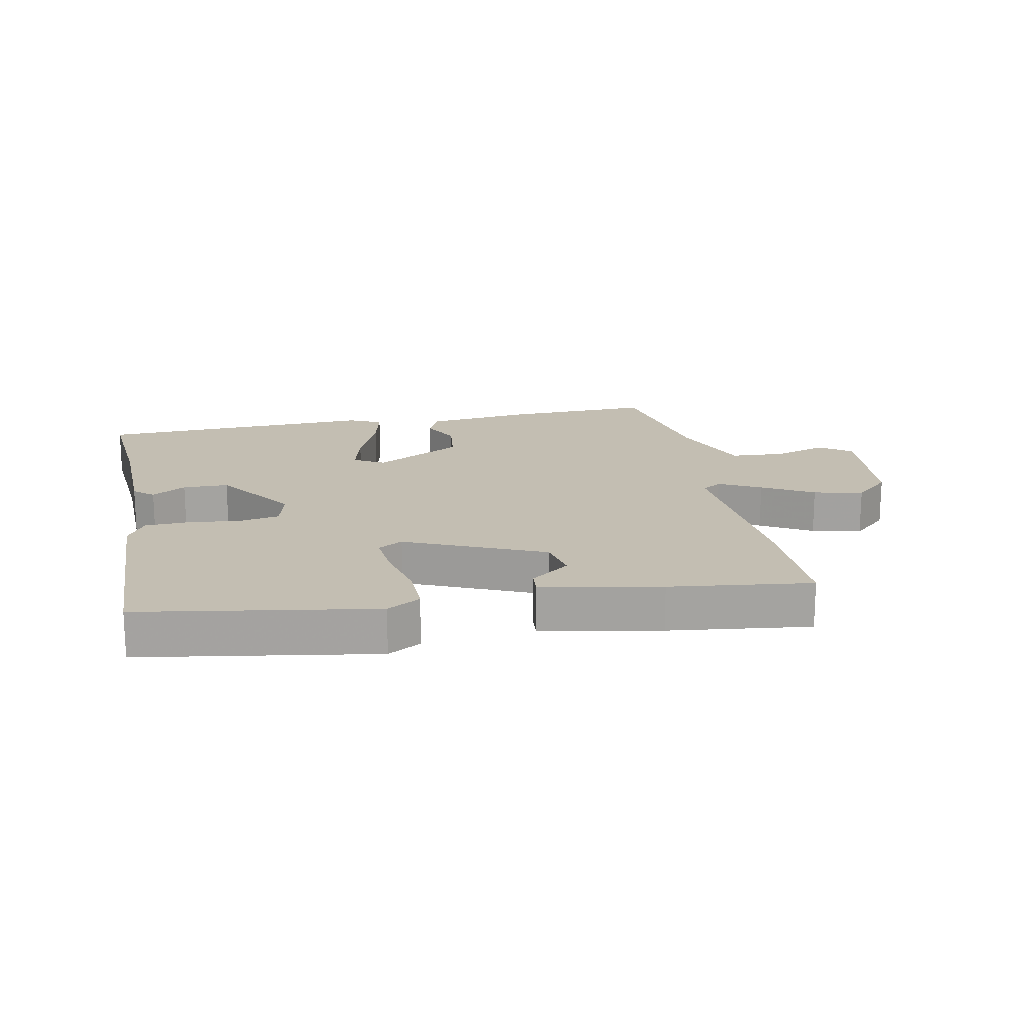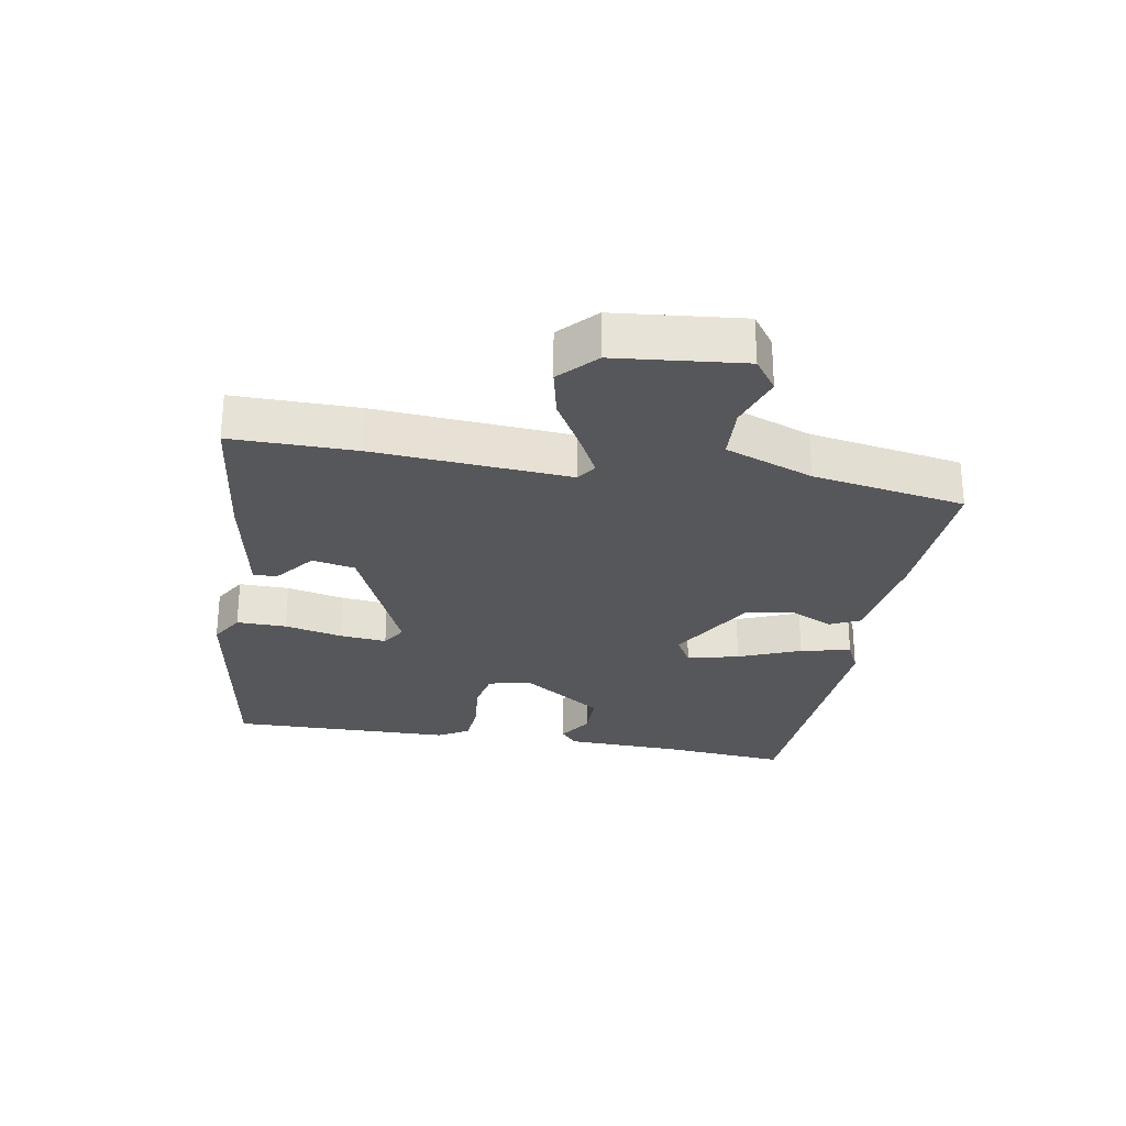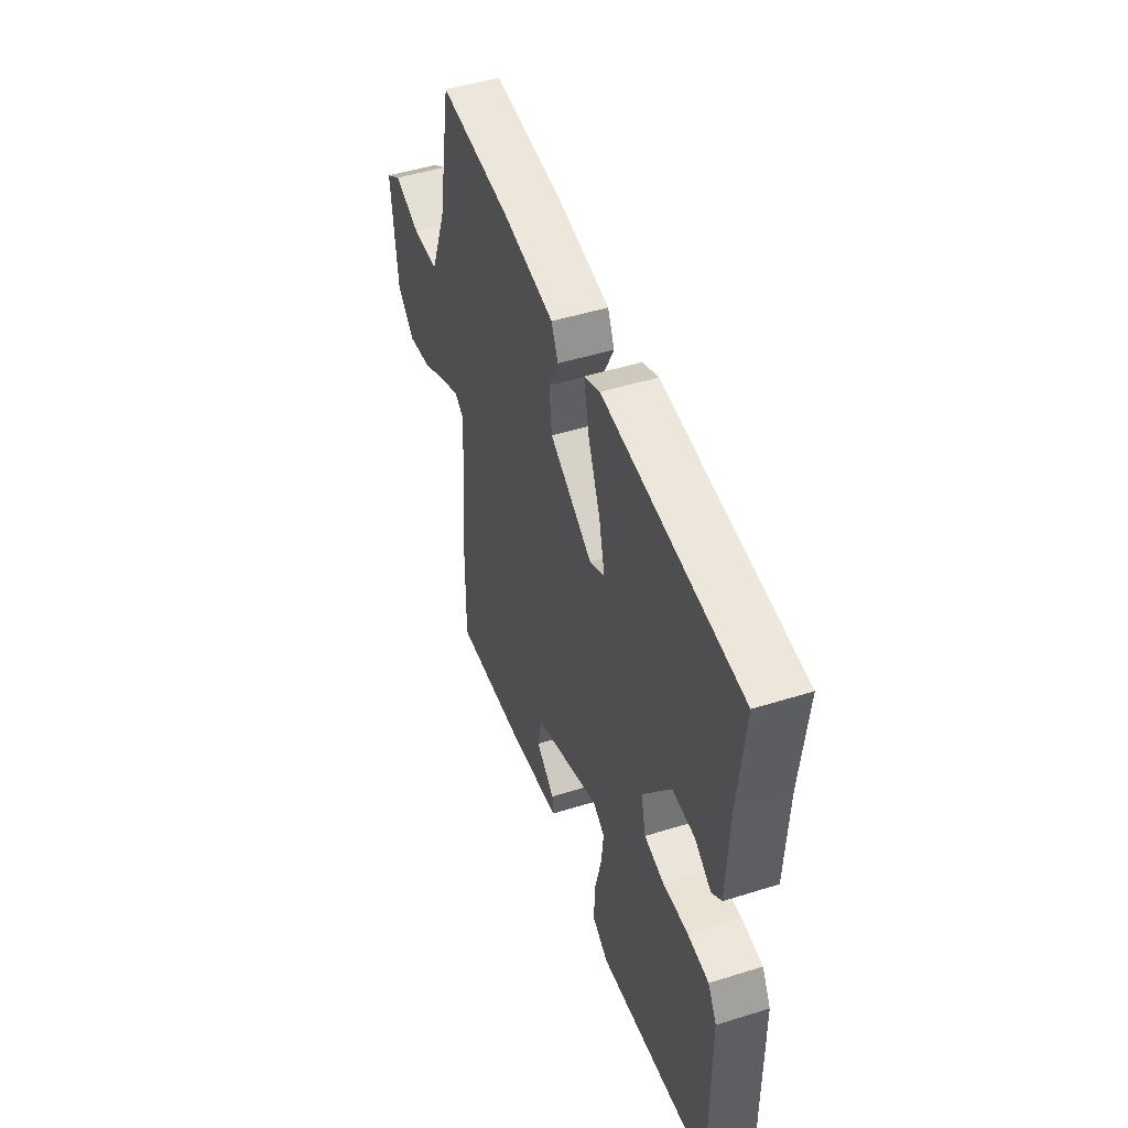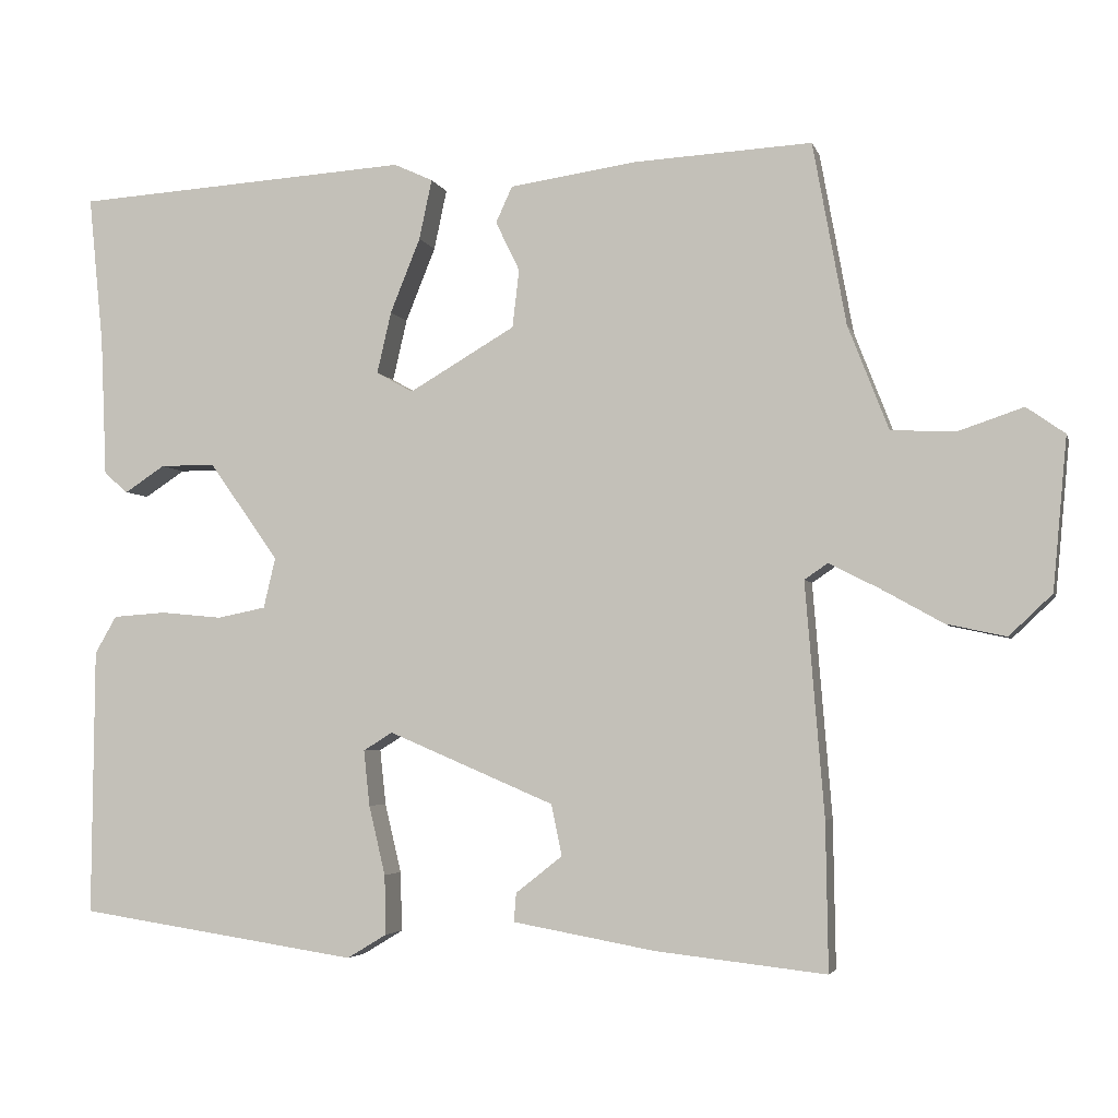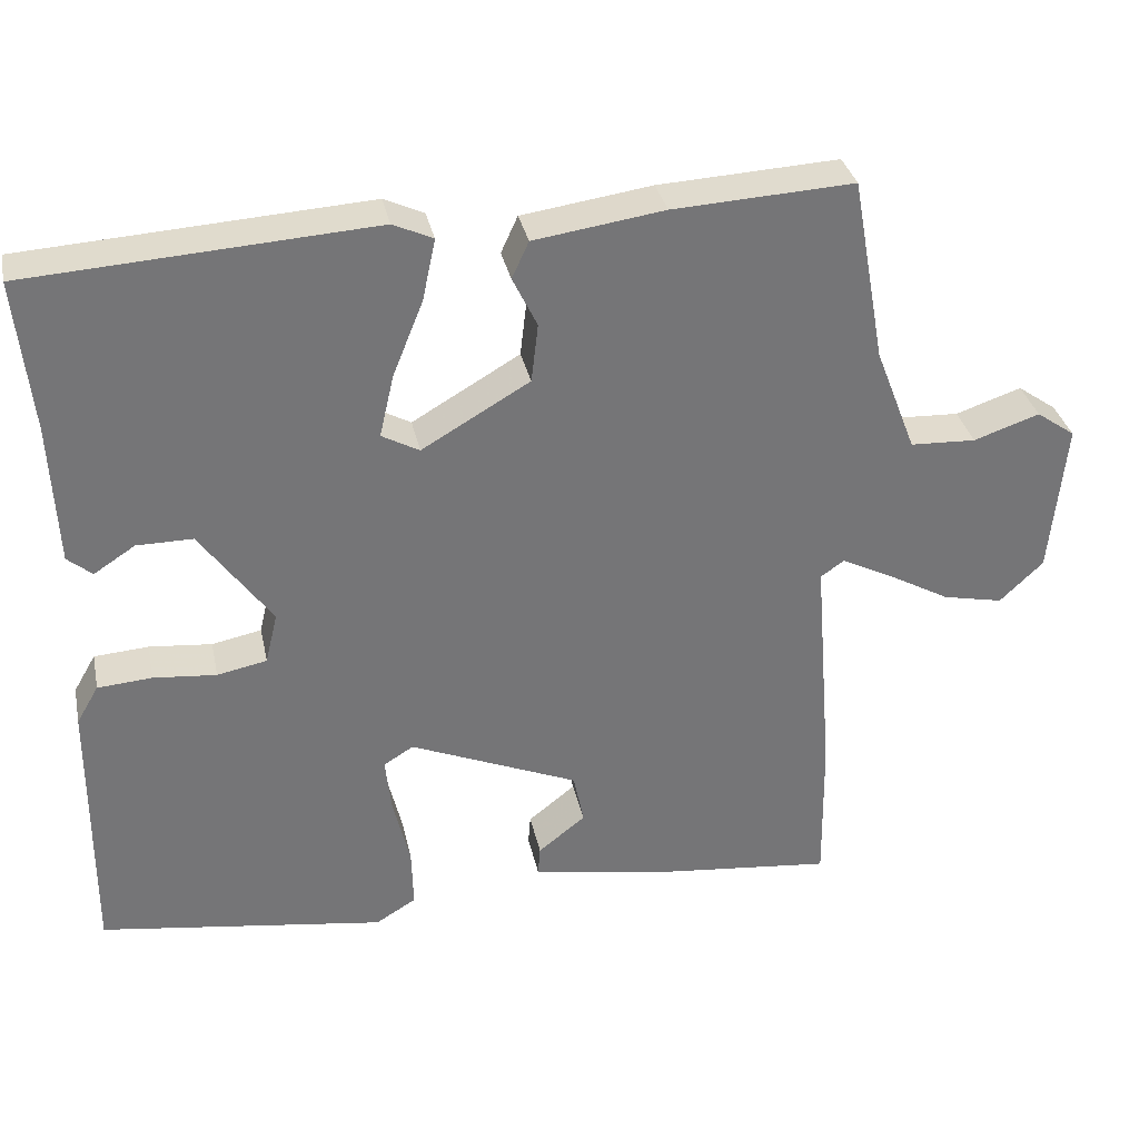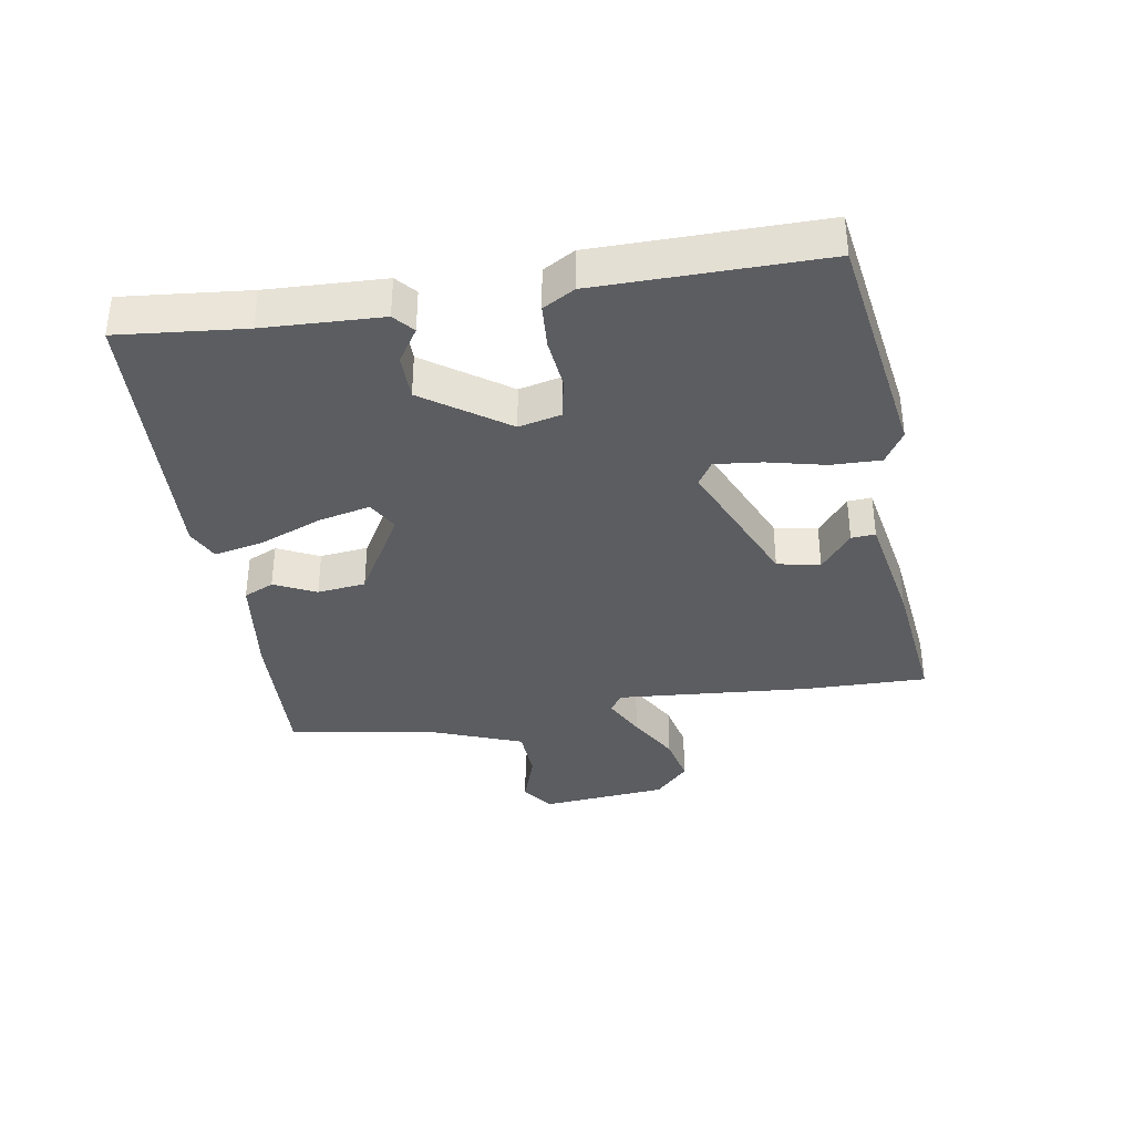
<metadata>
{"format":"obj","ext":"obj","renderer":"f3d","projection":"perspective","resolution":1024,"background":"white","views":[{"elev":17.5,"azim":169.5,"up":"+Y"},{"elev":-27.1,"azim":-99.4,"up":"+Y"},{"elev":48.7,"azim":70.8,"up":"+Z"},{"elev":-4.0,"azim":-165.9,"up":"+Z"},{"elev":33.8,"azim":168.0,"up":"+Z"},{"elev":-36.0,"azim":99.6,"up":"+Y"}]}
</metadata>
<code>
v -0.487 0.07 0.529
v -0.251 0.07 0.517
v -0.081 0.07 0.493
v -0.059 0.07 0.445
v -0.091 0.07 0.379
v -0.082 0.07 0.302
v 0.059 0.07 0.22
v 0.108 0.07 0.247
v 0.089 0.07 0.329
v 0.049 0.07 0.428
v 0.032 0.07 0.508
v 0.084 0.07 0.532
v 0.533 0.07 0.505
v 0.513 0.07 0.306
v 0.505 0.07 0.12
v 0.473 0.07 0.093
v 0.419 0.07 0.128
v 0.346 0.07 0.128
v 0.253 0.07 -0.003
v 0.269 0.07 -0.07
v 0.334 0.07 -0.083
v 0.416 0.07 -0.075
v 0.487 0.07 -0.08
v 0.516 0.07 -0.13
v 0.519 0.07 -0.485
v 0.145 0.07 -0.541
v 0.092 0.07 -0.509
v 0.094 0.07 -0.43
v 0.116 0.07 -0.338
v 0.124 0.07 -0.264
v 0.085 0.07 -0.24
v -0.136 0.07 -0.334
v -0.15 0.07 -0.402
v -0.088 0.07 -0.451
v -0.085 0.07 -0.489
v -0.275 0.07 -0.523
v -0.501 0.07 -0.548
v -0.498 0.07 -0.352
v -0.473 0.07 -0.043
v -0.504 0.07 -0.022
v -0.571 0.07 -0.056
v -0.653 0.07 -0.102
v -0.732 0.07 -0.119
v -0.789 0.07 -0.065
v -0.808 0.07 0.137
v -0.757 0.07 0.173
v -0.671 0.07 0.144
v -0.585 0.07 0.148
v -0.531 0.07 0.287
v -0.487 0 0.529
v -0.251 0 0.517
v -0.081 0 0.493
v -0.059 0 0.445
v -0.091 0 0.379
v -0.082 0 0.302
v 0.059 0 0.22
v 0.108 0 0.247
v 0.089 0 0.329
v 0.049 0 0.428
v 0.032 0 0.508
v 0.084 0 0.532
v 0.533 0 0.505
v 0.513 0 0.306
v 0.505 0 0.12
v 0.473 0 0.093
v 0.419 0 0.128
v 0.346 0 0.128
v 0.253 0 -0.003
v 0.269 0 -0.07
v 0.334 0 -0.083
v 0.416 0 -0.075
v 0.487 0 -0.08
v 0.516 0 -0.13
v 0.519 0 -0.485
v 0.145 0 -0.541
v 0.092 0 -0.509
v 0.094 0 -0.43
v 0.116 0 -0.338
v 0.124 0 -0.264
v 0.085 0 -0.24
v -0.136 0 -0.334
v -0.15 0 -0.402
v -0.088 0 -0.451
v -0.085 0 -0.489
v -0.275 0 -0.523
v -0.501 0 -0.548
v -0.498 0 -0.352
v -0.473 0 -0.043
v -0.504 0 -0.022
v -0.571 0 -0.056
v -0.653 0 -0.102
v -0.732 0 -0.119
v -0.789 0 -0.065
v -0.808 0 0.137
v -0.757 0 0.173
v -0.671 0 0.144
v -0.585 0 0.148
v -0.531 0 0.287
f 44 45 46 47
f 44 47 48
f 41 42 43 44
f 40 41 44 48
f 39 40 48 49
f 37 38 39
f 36 37 39
f 33 34 35 36
f 32 33 36 39
f 31 32 39 49
f 26 27 28 29
f 26 29 30
f 25 26 30
f 21 22 23 24
f 20 21 24 25
f 14 15 16 17
f 14 17 18
f 13 14 18
f 12 13 18 19
f 9 10 11 12
f 8 9 12 19
f 2 3 4 5
f 2 5 6
f 1 2 6
f 49 1 6 7
f 20 25 30 31
f 20 31 49 7
f 7 8 19 20
f 96 95 94 93
f 97 96 93
f 93 92 91 90
f 97 93 90 89
f 98 97 89 88
f 88 87 86
f 88 86 85
f 85 84 83 82
f 88 85 82 81
f 98 88 81 80
f 78 77 76 75
f 79 78 75
f 79 75 74
f 73 72 71 70
f 74 73 70 69
f 66 65 64 63
f 67 66 63
f 67 63 62
f 68 67 62 61
f 61 60 59 58
f 68 61 58 57
f 54 53 52 51
f 55 54 51
f 55 51 50
f 56 55 50 98
f 80 79 74 69
f 56 98 80 69
f 69 68 57 56
f 1 50 51 2
f 2 51 52 3
f 3 52 53 4
f 4 53 54 5
f 5 54 55 6
f 6 55 56 7
f 7 56 57 8
f 8 57 58 9
f 9 58 59 10
f 10 59 60 11
f 11 60 61 12
f 12 61 62 13
f 13 62 63 14
f 14 63 64 15
f 15 64 65 16
f 16 65 66 17
f 17 66 67 18
f 18 67 68 19
f 19 68 69 20
f 20 69 70 21
f 21 70 71 22
f 22 71 72 23
f 23 72 73 24
f 24 73 74 25
f 25 74 75 26
f 26 75 76 27
f 27 76 77 28
f 28 77 78 29
f 29 78 79 30
f 30 79 80 31
f 31 80 81 32
f 32 81 82 33
f 33 82 83 34
f 34 83 84 35
f 35 84 85 36
f 36 85 86 37
f 37 86 87 38
f 38 87 88 39
f 39 88 89 40
f 40 89 90 41
f 41 90 91 42
f 42 91 92 43
f 43 92 93 44
f 44 93 94 45
f 45 94 95 46
f 46 95 96 47
f 47 96 97 48
f 48 97 98 49
f 49 98 50 1

</code>
